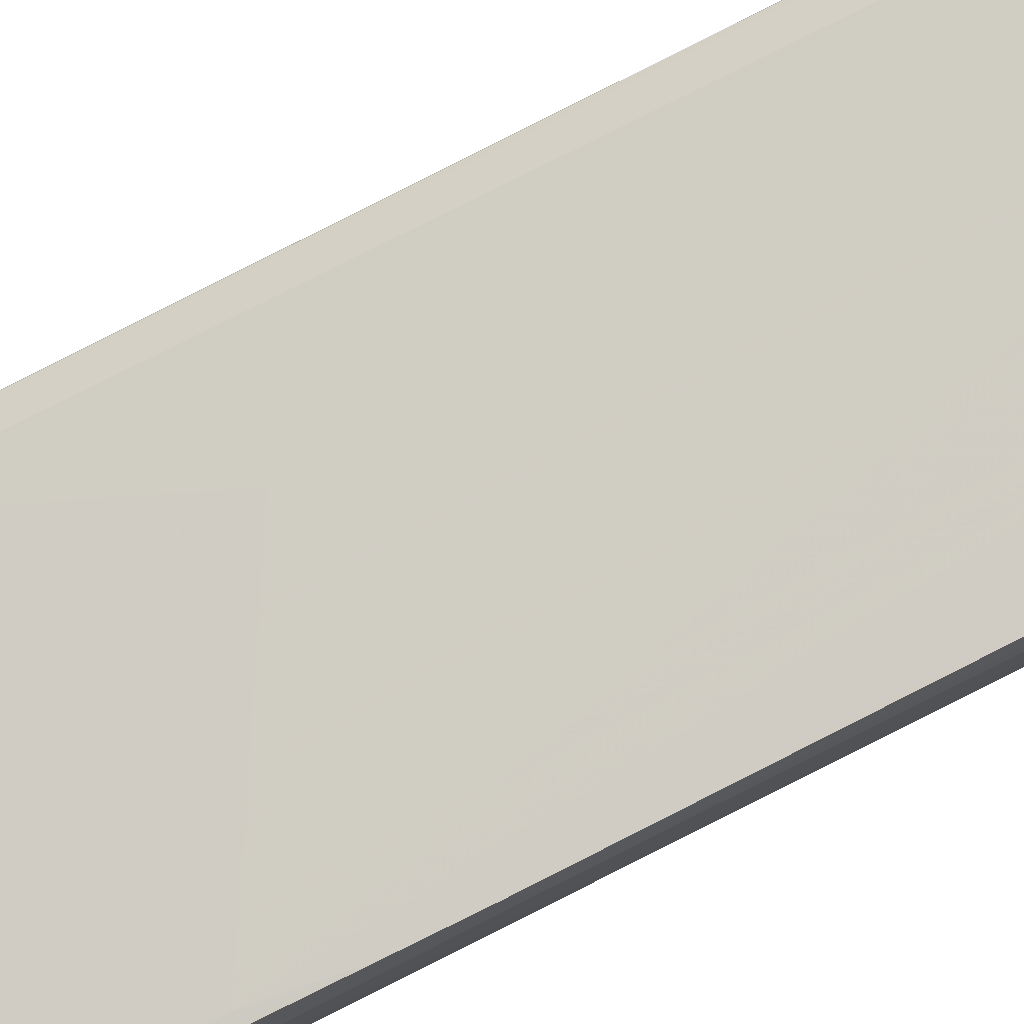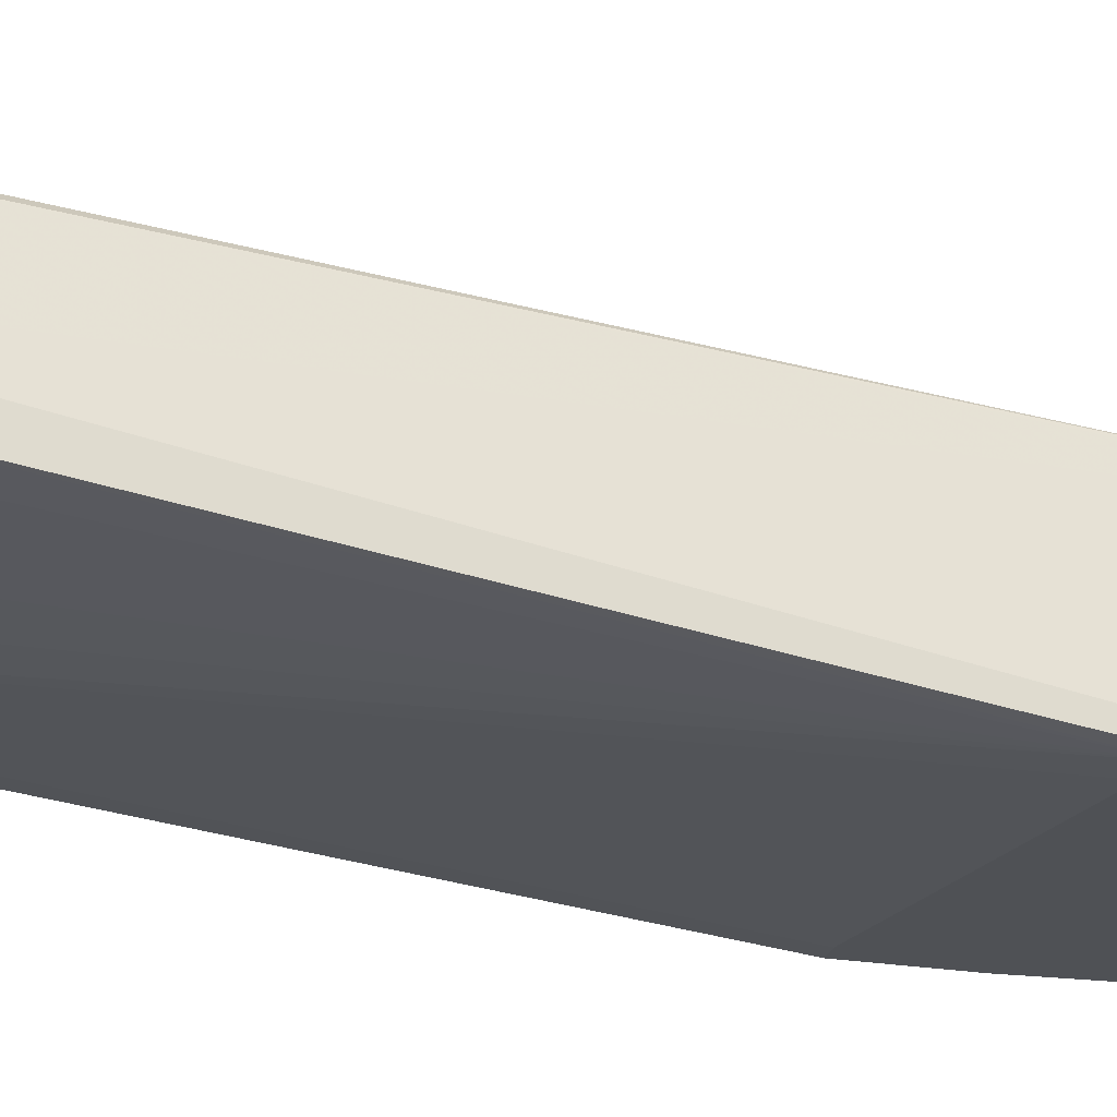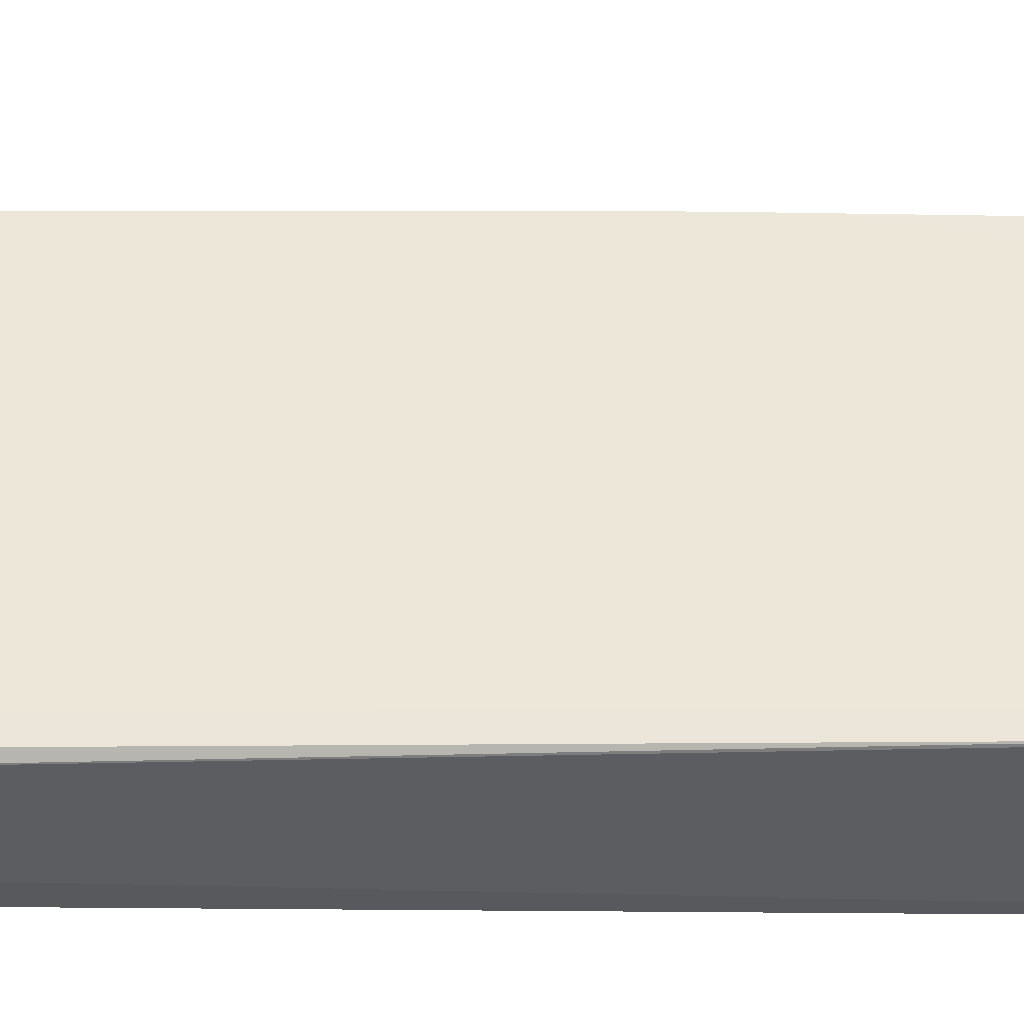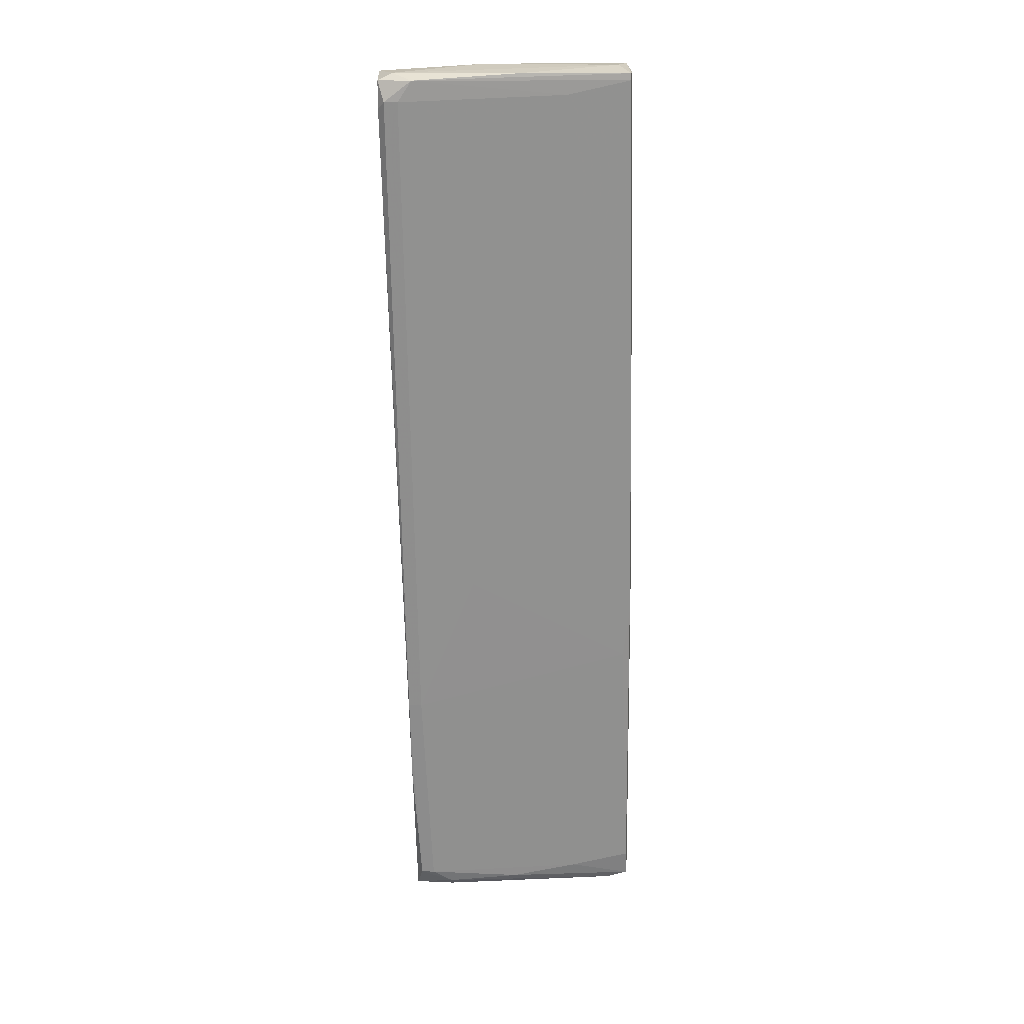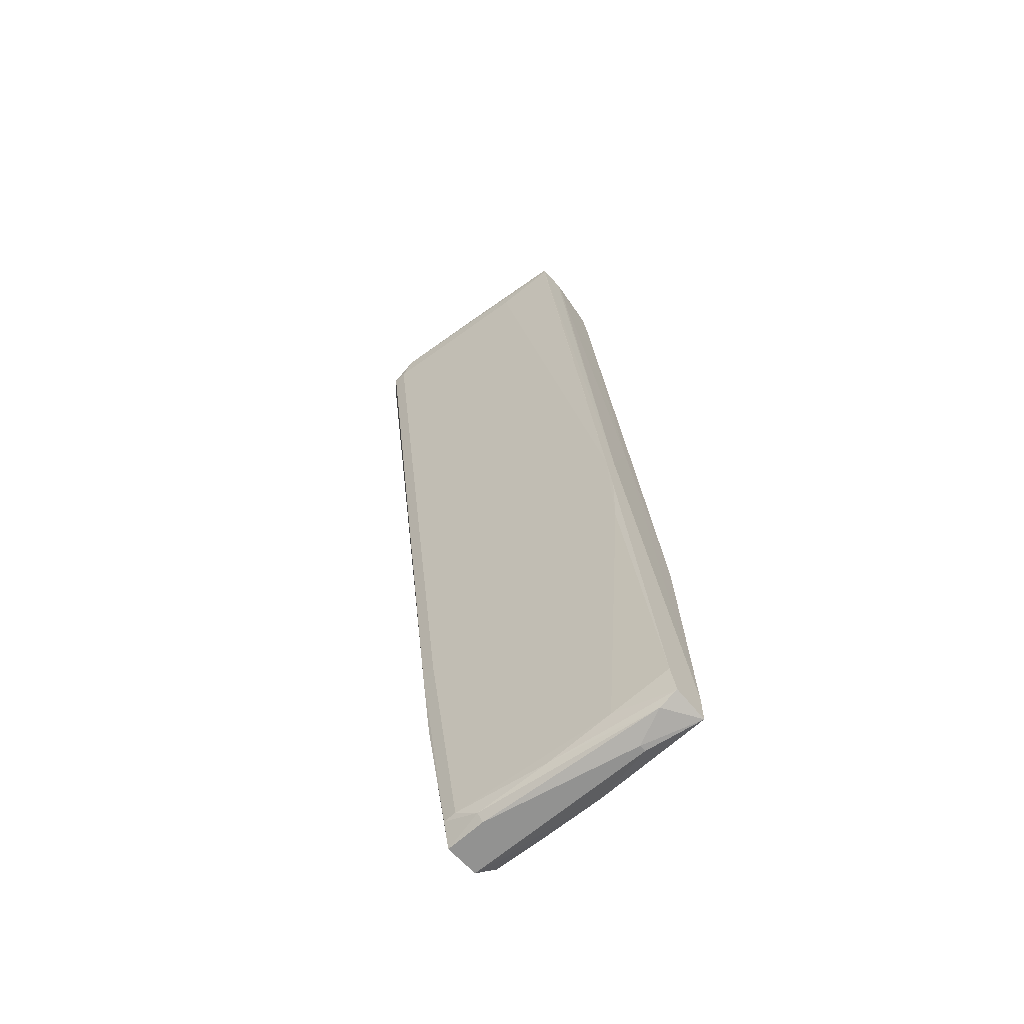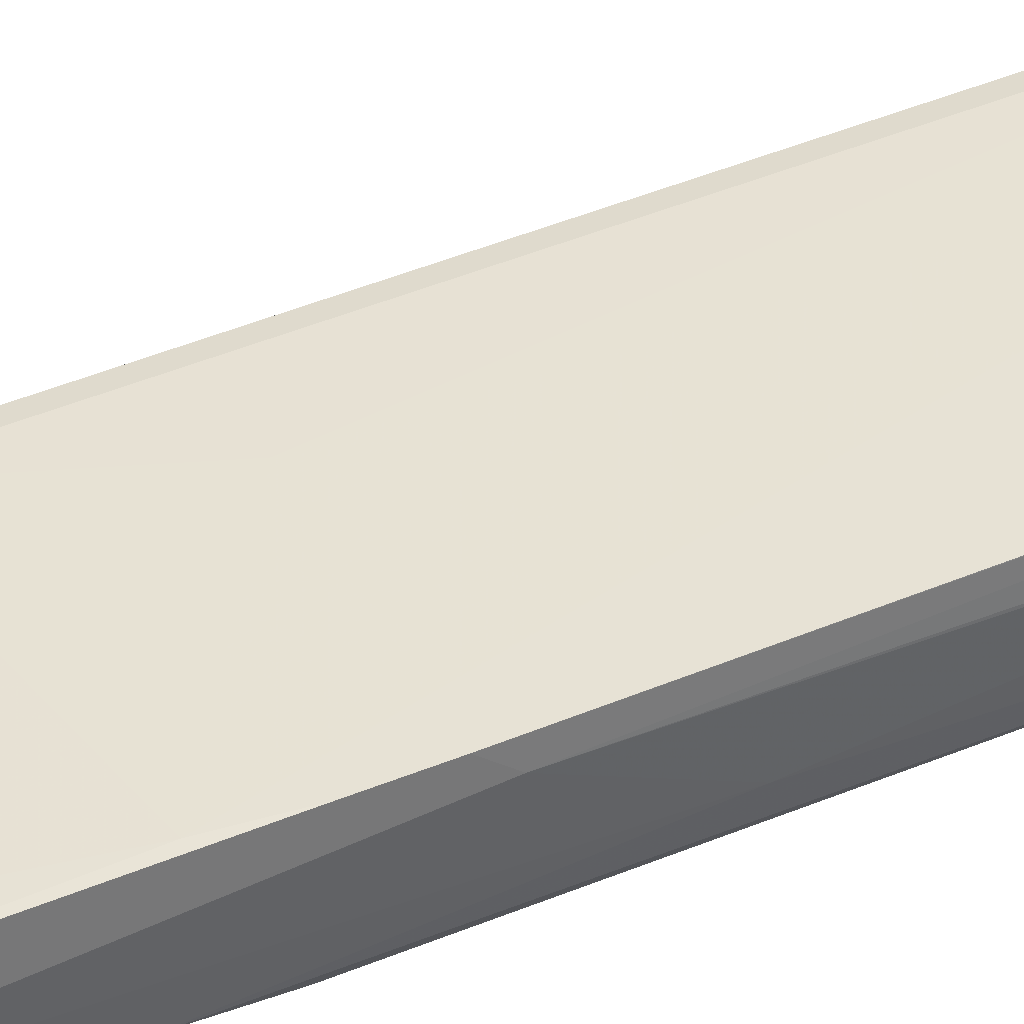
<metadata>
{"format":"obj","ext":"obj","renderer":"f3d","projection":"perspective","resolution":1024,"background":"white","views":[{"elev":72.0,"azim":-114.9,"up":"+Y"},{"elev":-20.0,"azim":78.2,"up":"+Y"},{"elev":59.1,"azim":85.2,"up":"+Y"},{"elev":16.3,"azim":-174.7,"up":"+Z"},{"elev":-66.2,"azim":-137.4,"up":"+Z"},{"elev":33.6,"azim":-110.9,"up":"+Y"}]}
</metadata>
<code>
v -0.01382 0.01438 0.08071
v -0.00331 0.0291 0.08176
v -0.00331 0.000706 -0.0623
v -0.00331 0.01543 0.07966
v -0.02118 0.00702 -0.05704
v -0.02118 0.01438 -0.007609
v -0.02118 0.005966 -0.06125
v -0.02118 0.000706 -0.0623
v -0.02118 0.000706 -0.05704
v -0.02118 0.01333 0.002907
v -0.02118 0.01543 -0.000255
v 0.01246 0.0312 0.08071
v 0.007207 0.000706 -0.06125
v -0.01067 0.02804 0.07861
v 0.01772 0.03015 0.07649
v 0.01772 0.03015 0.0807
v 0.01667 0.003861 -0.06335
v 0.01667 0.0312 0.07755
v 0.01667 0.01438 -0.03916
v 0.01667 0.01648 -0.02549
v 0.01667 0.01963 0.08176
v 0.01667 0.009121 -0.06335
v -0.01698 0.000706 -0.008668
v -0.01698 0.01333 0.07651
v 0.01562 0.0291 0.08176
v 0.01562 0.000706 -0.06019
v 0.01562 0.01122 -0.06019
v -0.01803 0.02279 0.08282
v -0.01803 0.005966 -0.0623
v 0.01456 0.0312 0.07755
v 0.01456 0.01648 -0.02549
v 0.01456 0.000706 -0.01602
v 0.002999 0.02174 0.08282
v 0.002999 0.0291 0.07335
v -0.01908 0.01648 0.08282
v -0.01908 0.01438 0.08071
v -0.01908 0.000706 -0.008668
v -0.01908 0.01333 0.07651
v 0.01351 0.01753 0.07861
v 0.01351 0.01122 -0.06019
v -0.02013 0.02174 0.07861
v -0.02013 0.02699 0.08071
v -0.02013 0.02699 0.08176
v -0.02013 0.02279 0.08176
v -0.02013 0.008071 0.01762
v -0.02013 0.000706 -0.01813
v -0.02013 0.01333 -0.01602
v 0.01877 0.02174 0.08176
v 0.01877 0.01858 0.07966
v 0.01877 0.00176 -0.02023
v 0.01877 0.01963 0.06493
v 0.01877 0.000706 -0.01813
v 0.01772 0.002811 -0.05494
v 0.01772 0.000706 -0.05809
v 0.01772 0.000706 -0.01708
v 0.005099 0.01858 -0.002358
v -0.01172 0.01648 0.08282
v -0.01172 0.01438 0.07966
v -0.01172 0.008071 -0.05915
v 0.01036 0.01017 -0.0623
v 0.01036 0.009121 -0.06335
v -0.001206 0.009121 -0.06125
v -0.01277 0.002811 -0.06335
v -0.01277 0.003864 -0.06335
f 10 43 11
f 52 37 54
f 54 37 8
f 52 48 49
f 8 6 5
f 22 54 17
f 64 22 17
f 27 31 20
f 31 30 20
f 37 38 46
f 8 37 46
f 37 52 55
f 52 49 55
f 49 1 4
f 48 52 50
f 52 54 50
f 16 48 15
f 64 8 29
f 6 8 10
f 38 37 24
f 1 38 24
f 35 33 28
f 49 48 21
f 1 49 21
f 48 33 21
f 48 16 25
f 33 48 25
f 2 28 25
f 28 33 25
f 54 8 13
f 55 49 39
f 4 55 39
f 49 4 39
f 37 55 23
f 24 37 23
f 5 6 47
f 20 30 18
f 16 15 18
f 15 20 18
f 31 27 40
f 48 50 51
f 15 48 51
f 25 16 12
f 2 25 12
f 14 42 12
f 30 14 12
f 16 18 12
f 18 30 12
f 55 24 32
f 23 55 32
f 24 23 32
f 22 27 19
f 27 20 19
f 20 15 19
f 15 51 19
f 35 1 57
f 33 35 57
f 1 21 57
f 21 33 57
f 22 64 61
f 64 29 61
f 44 35 43
f 10 44 43
f 35 28 43
f 28 2 43
f 12 42 43
f 2 12 43
f 30 31 56
f 31 47 56
f 5 47 59
f 47 31 59
f 31 40 59
f 40 62 59
f 8 5 7
f 29 8 7
f 62 29 7
f 5 59 7
f 59 62 7
f 46 38 45
f 45 10 9
f 8 46 9
f 10 8 9
f 46 45 9
f 4 1 58
f 55 4 58
f 1 24 58
f 24 55 58
f 13 8 3
f 17 13 3
f 54 22 53
f 50 54 53
f 51 50 53
f 22 19 53
f 19 51 53
f 8 64 63
f 64 17 63
f 3 8 63
f 17 3 63
f 17 54 26
f 54 13 26
f 13 17 26
f 14 30 34
f 47 14 34
f 30 56 34
f 56 47 34
f 44 10 41
f 45 38 41
f 10 45 41
f 38 1 36
f 35 44 36
f 1 35 36
f 44 41 36
f 41 38 36
f 27 22 60
f 29 62 60
f 40 27 60
f 62 40 60
f 22 61 60
f 61 29 60
f 6 10 11
f 42 14 11
f 47 6 11
f 14 47 11
f 43 42 11

</code>
